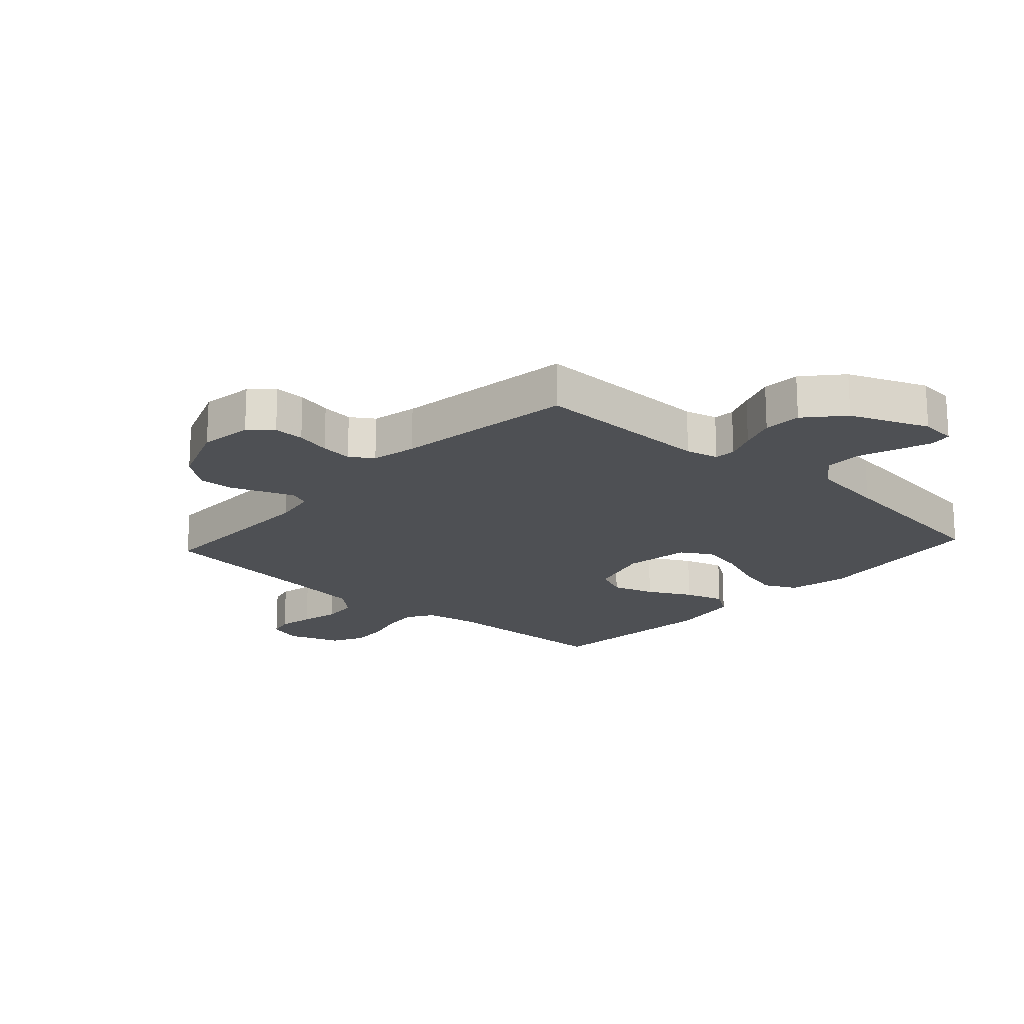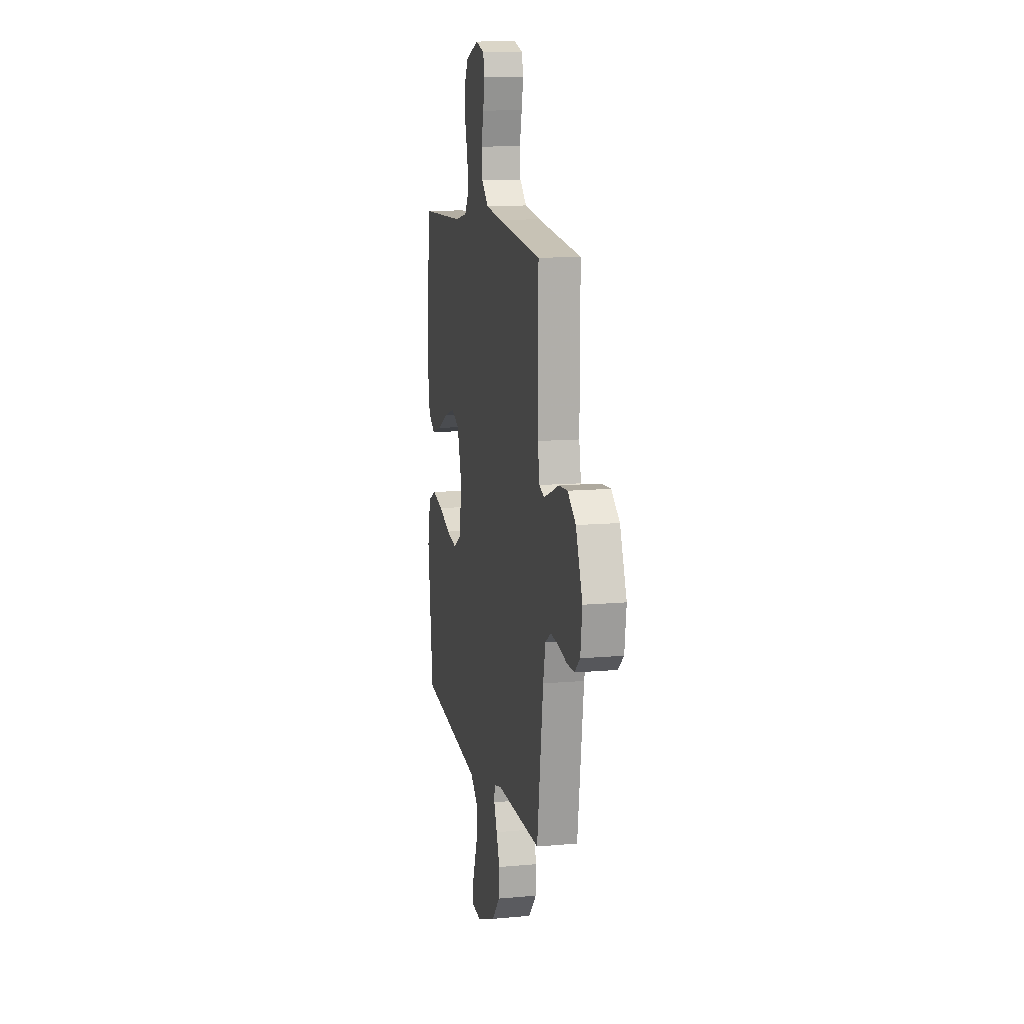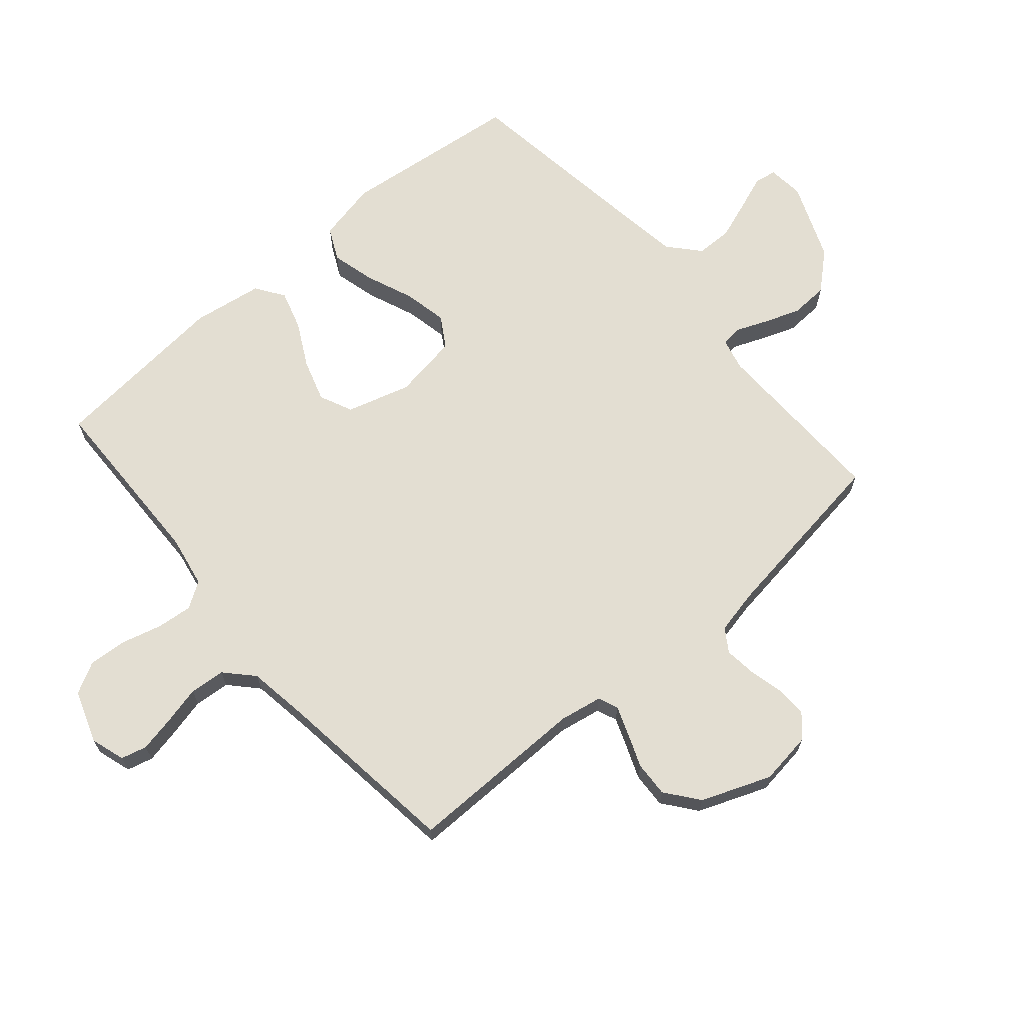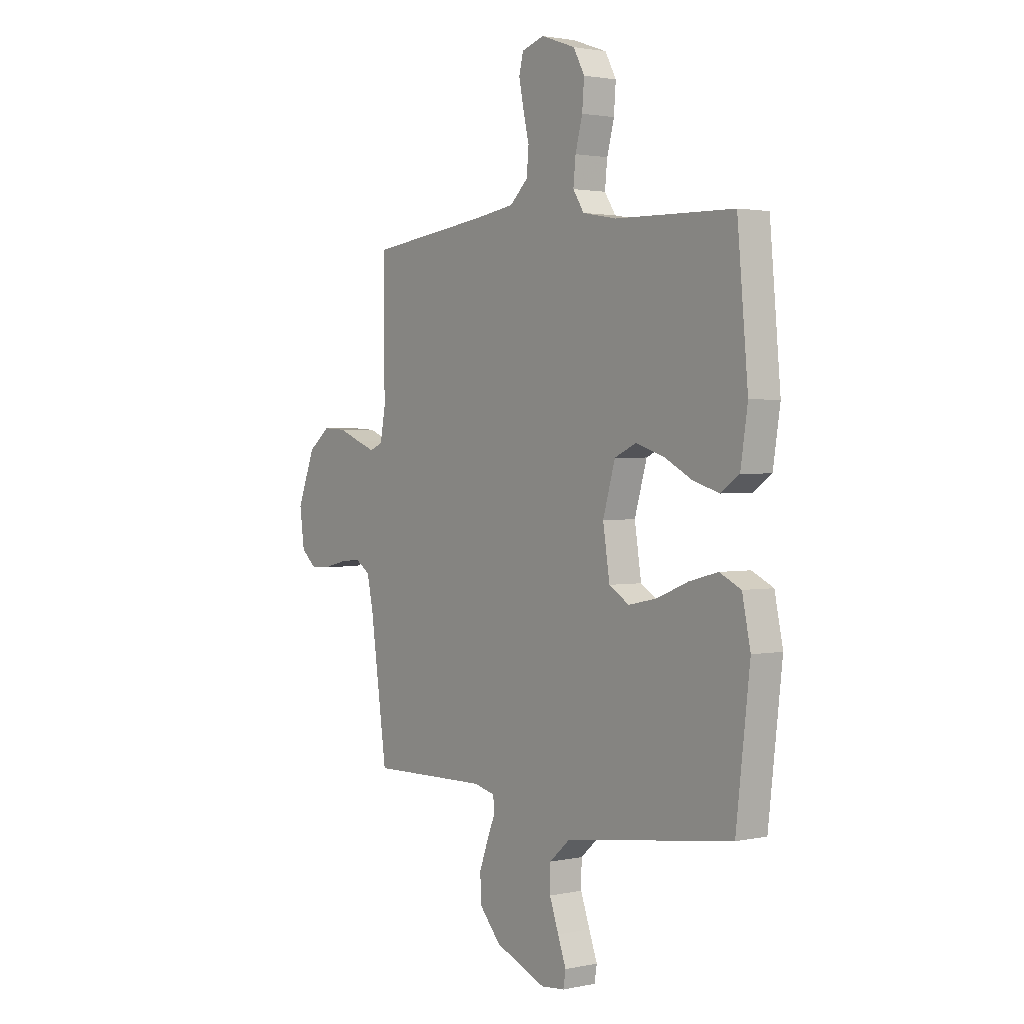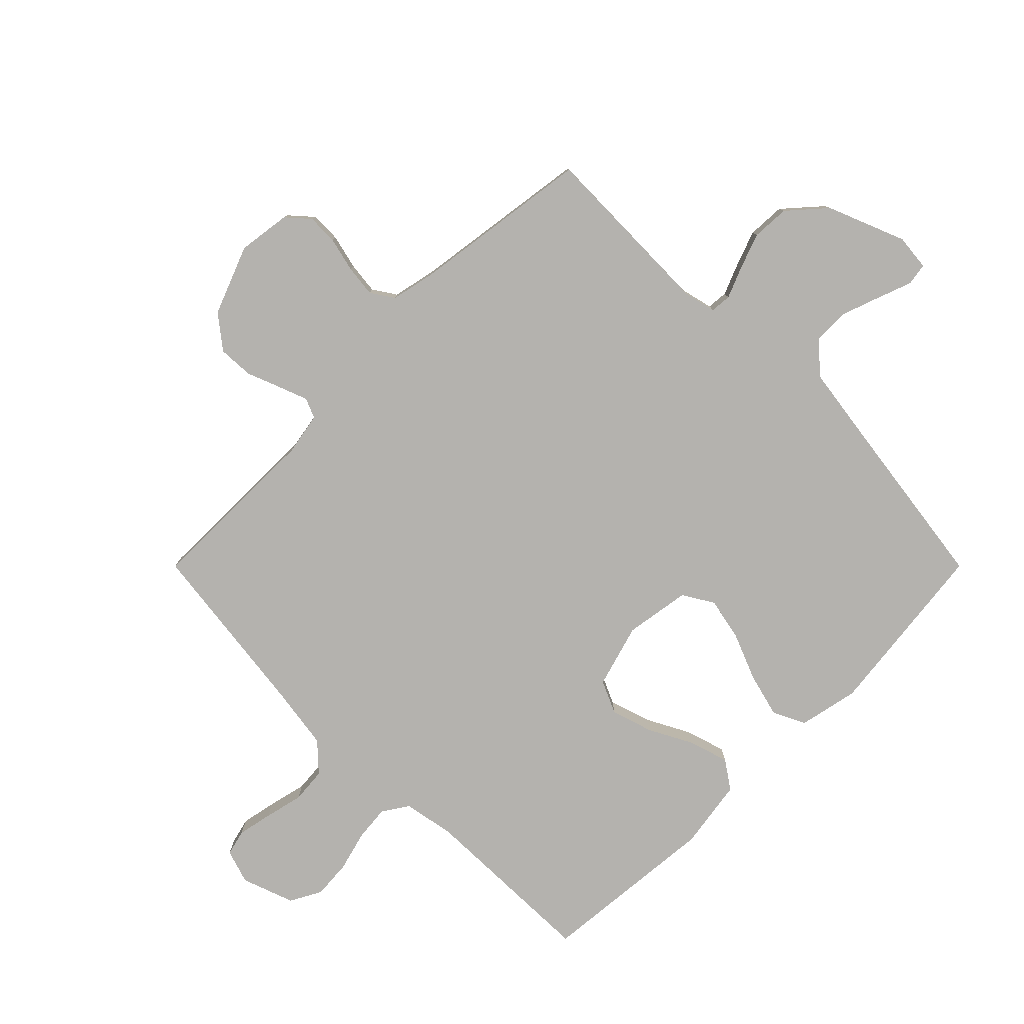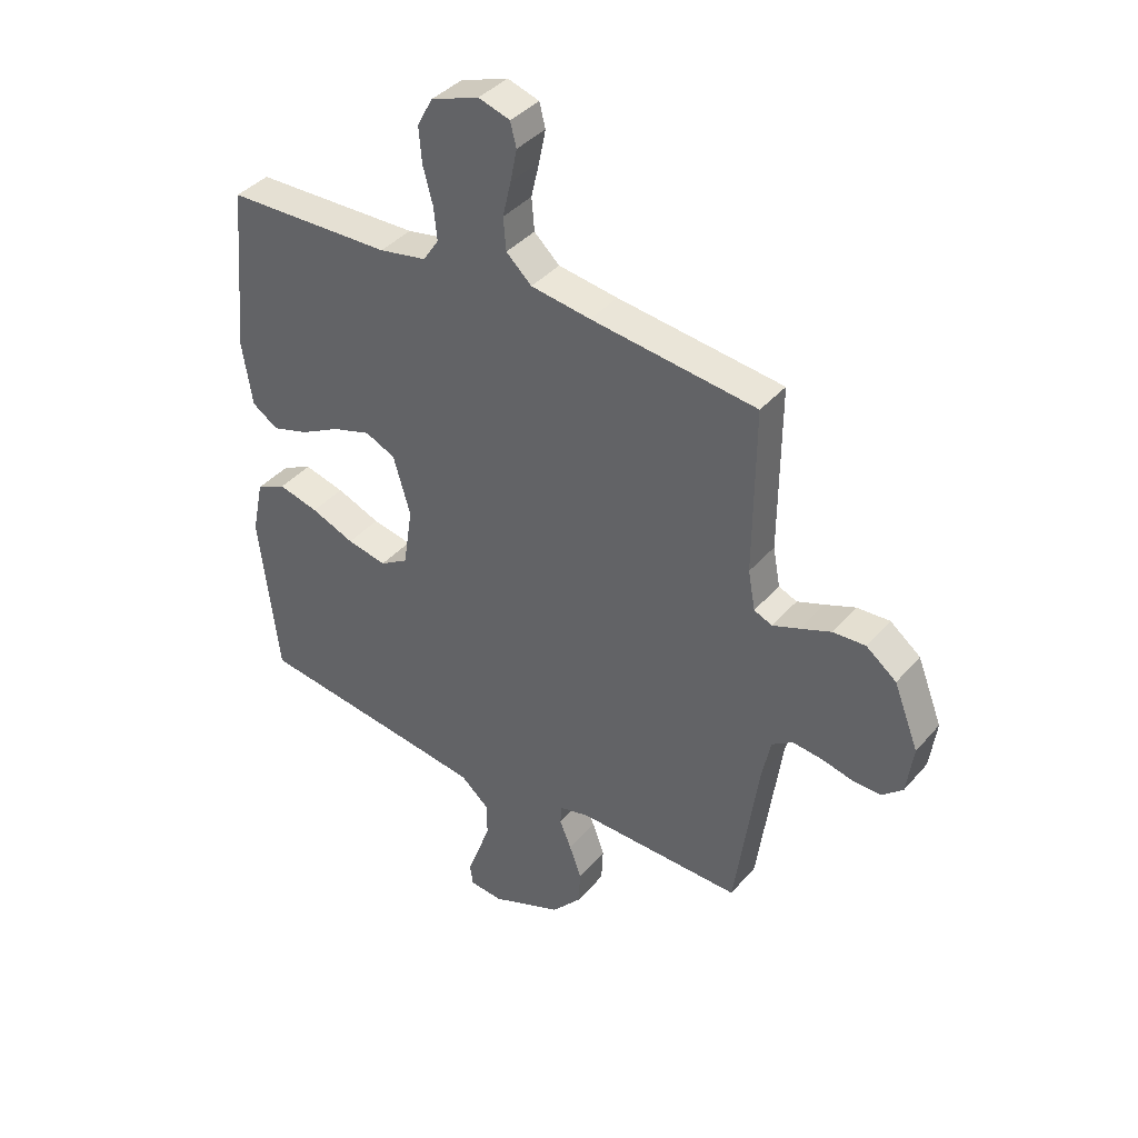
<metadata>
{"format":"obj","ext":"obj","renderer":"f3d","projection":"perspective","resolution":1024,"background":"white","views":[{"elev":-18.7,"azim":137.8,"up":"+Y"},{"elev":11.9,"azim":77.8,"up":"+Z"},{"elev":67.5,"azim":49.3,"up":"+Y"},{"elev":1.9,"azim":-126.9,"up":"+Z"},{"elev":-79.7,"azim":135.0,"up":"+Y"},{"elev":39.4,"azim":36.2,"up":"+Z"}]}
</metadata>
<code>
v -0.5 0.07 -0.5
v -0.535 0.07 -0.2
v -0.514 0.07 -0.1
v -0.46 0.07 -0.074
v -0.387 0.07 -0.093
v -0.308 0.07 -0.125
v -0.236 0.07 -0.14
v -0.185 0.07 -0.109
v -0.168 0.07 0
v -0.199 0.07 0.106
v -0.254 0.07 0.131
v -0.324 0.07 0.109
v -0.396 0.07 0.071
v -0.462 0.07 0.051
v -0.509 0.07 0.083
v -0.527 0.07 0.2
v -0.5 0.07 0.5
v -0.2 0.07 0.507
v -0.114 0.07 0.523
v -0.086 0.07 0.566
v -0.092 0.07 0.625
v -0.11 0.07 0.692
v -0.115 0.07 0.756
v -0.087 0.07 0.808
v 0 0.07 0.839
v 0.057 0.07 0.821
v 0.068 0.07 0.778
v 0.056 0.07 0.719
v 0.041 0.07 0.655
v 0.046 0.07 0.596
v 0.092 0.07 0.553
v 0.2 0.07 0.537
v 0.5 0.07 0.5
v 0.498 0.07 0.2
v 0.511 0.07 0.129
v 0.544 0.07 0.115
v 0.592 0.07 0.133
v 0.648 0.07 0.155
v 0.707 0.07 0.158
v 0.762 0.07 0.115
v 0.807 0.07 0
v 0.795 0.07 -0.088
v 0.758 0.07 -0.121
v 0.707 0.07 -0.12
v 0.649 0.07 -0.106
v 0.596 0.07 -0.1
v 0.558 0.07 -0.125
v 0.542 0.07 -0.2
v 0.5 0.07 -0.5
v 0.2 0.07 -0.494
v 0.146 0.07 -0.507
v 0.143 0.07 -0.542
v 0.164 0.07 -0.593
v 0.186 0.07 -0.653
v 0.183 0.07 -0.716
v 0.129 0.07 -0.777
v 0 0.07 -0.829
v -0.06 0.07 -0.823
v -0.066 0.07 -0.786
v -0.045 0.07 -0.729
v -0.022 0.07 -0.664
v -0.023 0.07 -0.604
v -0.074 0.07 -0.559
v -0.2 0.07 -0.541
v -0.5 0 -0.5
v -0.535 0 -0.2
v -0.514 0 -0.1
v -0.46 0 -0.074
v -0.387 0 -0.093
v -0.308 0 -0.125
v -0.236 0 -0.14
v -0.185 0 -0.109
v -0.168 0 0
v -0.199 0 0.106
v -0.254 0 0.131
v -0.324 0 0.109
v -0.396 0 0.071
v -0.462 0 0.051
v -0.509 0 0.083
v -0.527 0 0.2
v -0.5 0 0.5
v -0.2 0 0.507
v -0.114 0 0.523
v -0.086 0 0.566
v -0.092 0 0.625
v -0.11 0 0.692
v -0.115 0 0.756
v -0.087 0 0.808
v 0 0 0.839
v 0.057 0 0.821
v 0.068 0 0.778
v 0.056 0 0.719
v 0.041 0 0.655
v 0.046 0 0.596
v 0.092 0 0.553
v 0.2 0 0.537
v 0.5 0 0.5
v 0.498 0 0.2
v 0.511 0 0.129
v 0.544 0 0.115
v 0.592 0 0.133
v 0.648 0 0.155
v 0.707 0 0.158
v 0.762 0 0.115
v 0.807 0 0
v 0.795 0 -0.088
v 0.758 0 -0.121
v 0.707 0 -0.12
v 0.649 0 -0.106
v 0.596 0 -0.1
v 0.558 0 -0.125
v 0.542 0 -0.2
v 0.5 0 -0.5
v 0.2 0 -0.494
v 0.146 0 -0.507
v 0.143 0 -0.542
v 0.164 0 -0.593
v 0.186 0 -0.653
v 0.183 0 -0.716
v 0.129 0 -0.777
v 0 0 -0.829
v -0.06 0 -0.823
v -0.066 0 -0.786
v -0.045 0 -0.729
v -0.022 0 -0.664
v -0.023 0 -0.604
v -0.074 0 -0.559
v -0.2 0 -0.541
f 57 58 59 60
f 57 60 61
f 56 57 61 62
f 52 53 54 55
f 52 55 56 62
f 48 49 50
f 47 48 50 51
f 42 43 44 45
f 42 45 46
f 41 42 46
f 40 41 46
f 37 38 39 40
f 36 37 40 46
f 35 36 46 47
f 32 33 34
f 31 32 34 35
f 30 31 35 47
f 26 27 28 29
f 24 25 26 29
f 24 29 30
f 21 22 23 24
f 20 21 24 30
f 19 20 30 47
f 15 16 17 18
f 12 13 14 15
f 11 12 15 18
f 10 11 18 19
f 3 4 5 6
f 3 6 7
f 64 1 2 3
f 63 64 3 7
f 51 52 62 63
f 9 10 19 47
f 8 9 47 51
f 7 8 51 63
f 124 123 122 121
f 125 124 121
f 126 125 121 120
f 119 118 117 116
f 126 120 119 116
f 114 113 112
f 115 114 112 111
f 109 108 107 106
f 110 109 106
f 110 106 105
f 110 105 104
f 104 103 102 101
f 110 104 101 100
f 111 110 100 99
f 98 97 96
f 99 98 96 95
f 111 99 95 94
f 93 92 91 90
f 93 90 89 88
f 94 93 88
f 88 87 86 85
f 94 88 85 84
f 111 94 84 83
f 82 81 80 79
f 79 78 77 76
f 82 79 76 75
f 83 82 75 74
f 70 69 68 67
f 71 70 67
f 67 66 65 128
f 71 67 128 127
f 127 126 116 115
f 111 83 74 73
f 115 111 73 72
f 127 115 72 71
f 1 65 66 2
f 2 66 67 3
f 3 67 68 4
f 4 68 69 5
f 5 69 70 6
f 6 70 71 7
f 7 71 72 8
f 8 72 73 9
f 9 73 74 10
f 10 74 75 11
f 11 75 76 12
f 12 76 77 13
f 13 77 78 14
f 14 78 79 15
f 15 79 80 16
f 16 80 81 17
f 17 81 82 18
f 18 82 83 19
f 19 83 84 20
f 20 84 85 21
f 21 85 86 22
f 22 86 87 23
f 23 87 88 24
f 24 88 89 25
f 25 89 90 26
f 26 90 91 27
f 27 91 92 28
f 28 92 93 29
f 29 93 94 30
f 30 94 95 31
f 31 95 96 32
f 32 96 97 33
f 33 97 98 34
f 34 98 99 35
f 35 99 100 36
f 36 100 101 37
f 37 101 102 38
f 38 102 103 39
f 39 103 104 40
f 40 104 105 41
f 41 105 106 42
f 42 106 107 43
f 43 107 108 44
f 44 108 109 45
f 45 109 110 46
f 46 110 111 47
f 47 111 112 48
f 48 112 113 49
f 49 113 114 50
f 50 114 115 51
f 51 115 116 52
f 52 116 117 53
f 53 117 118 54
f 54 118 119 55
f 55 119 120 56
f 56 120 121 57
f 57 121 122 58
f 58 122 123 59
f 59 123 124 60
f 60 124 125 61
f 61 125 126 62
f 62 126 127 63
f 63 127 128 64
f 64 128 65 1

</code>
